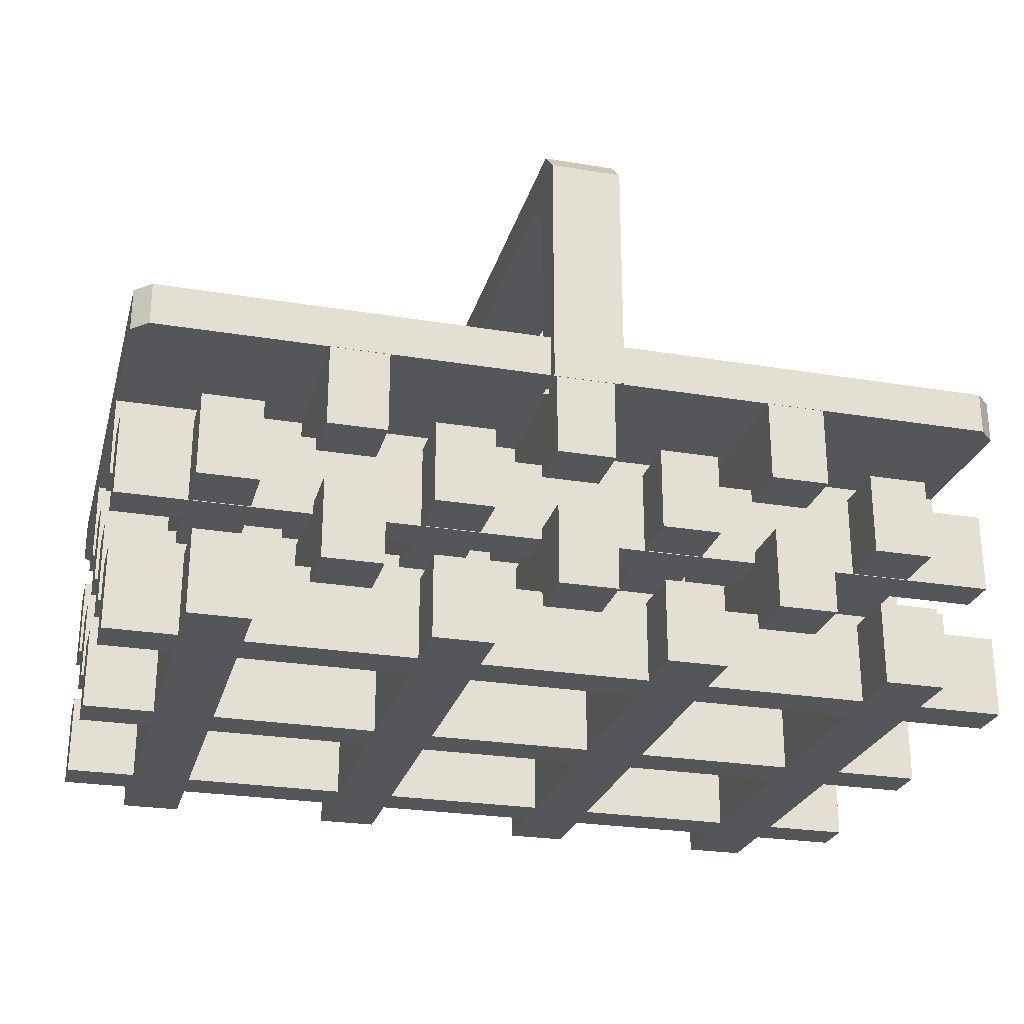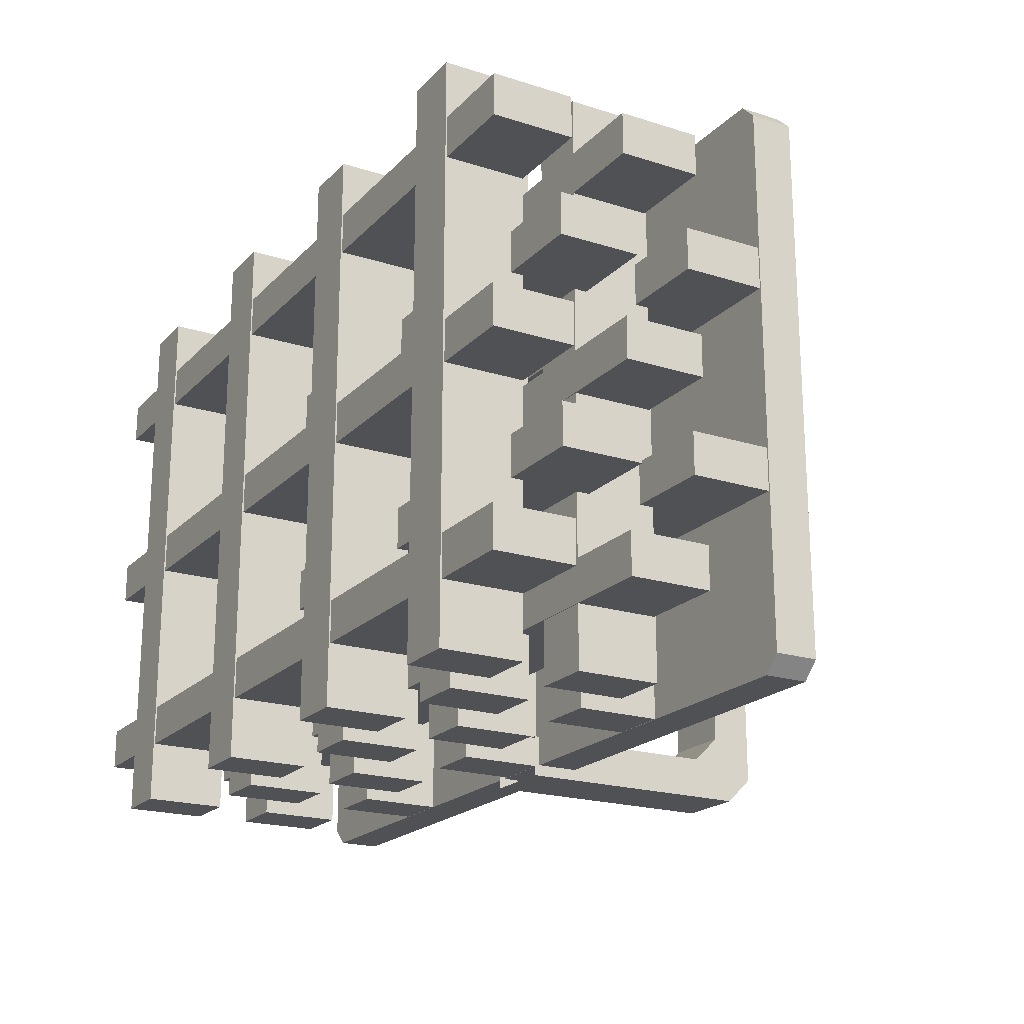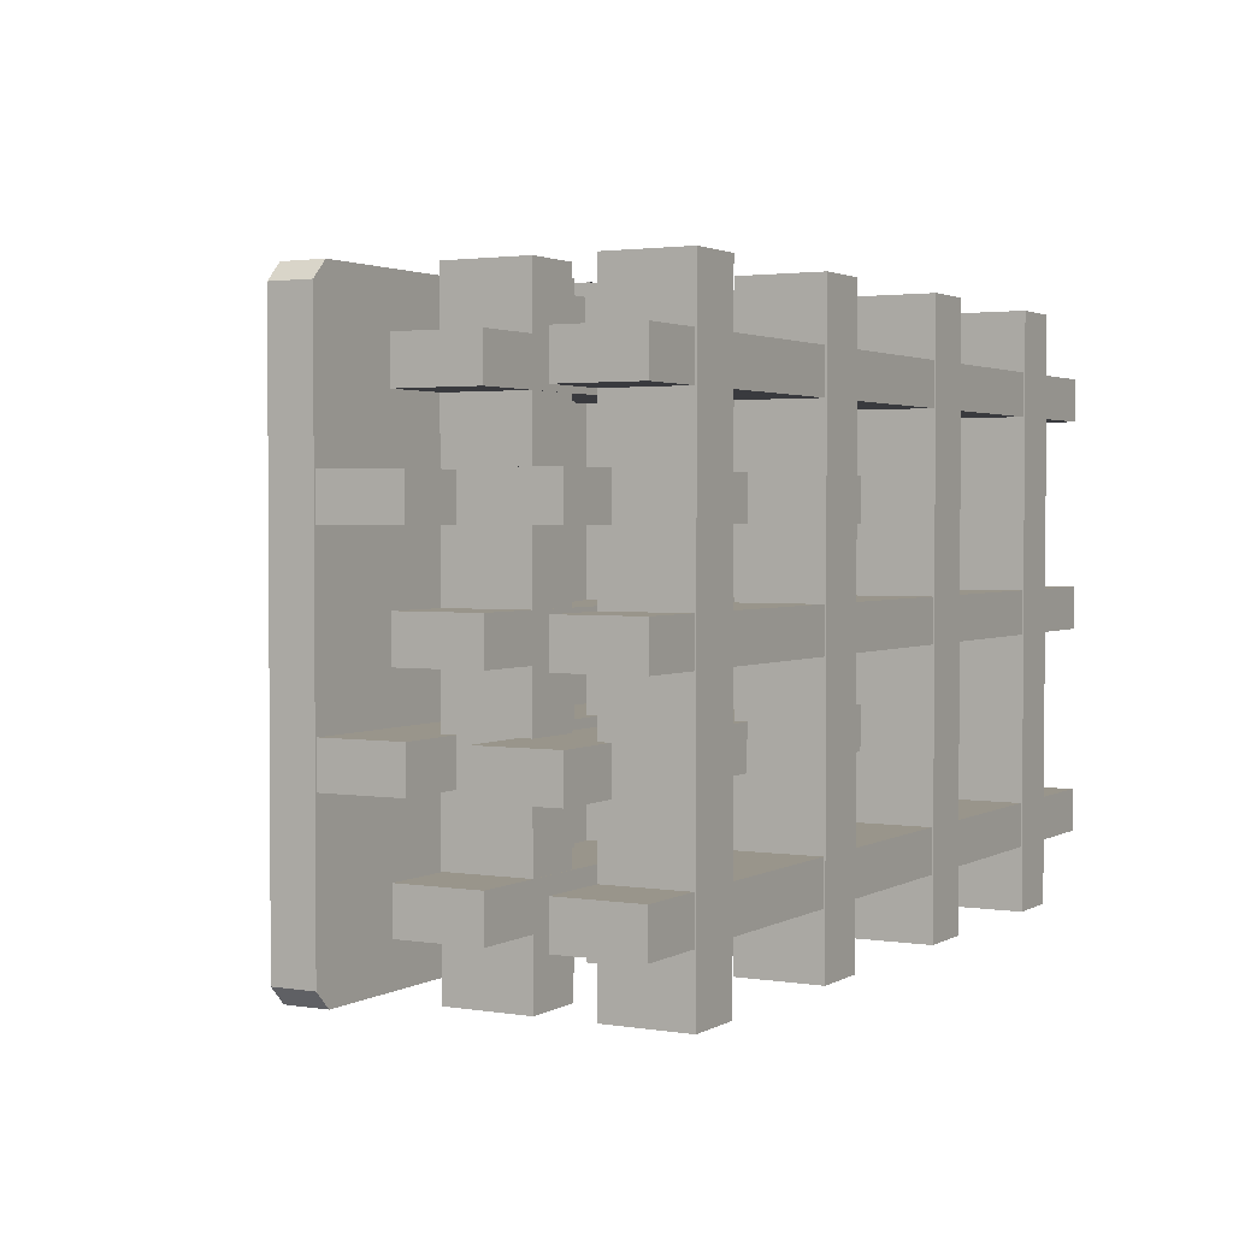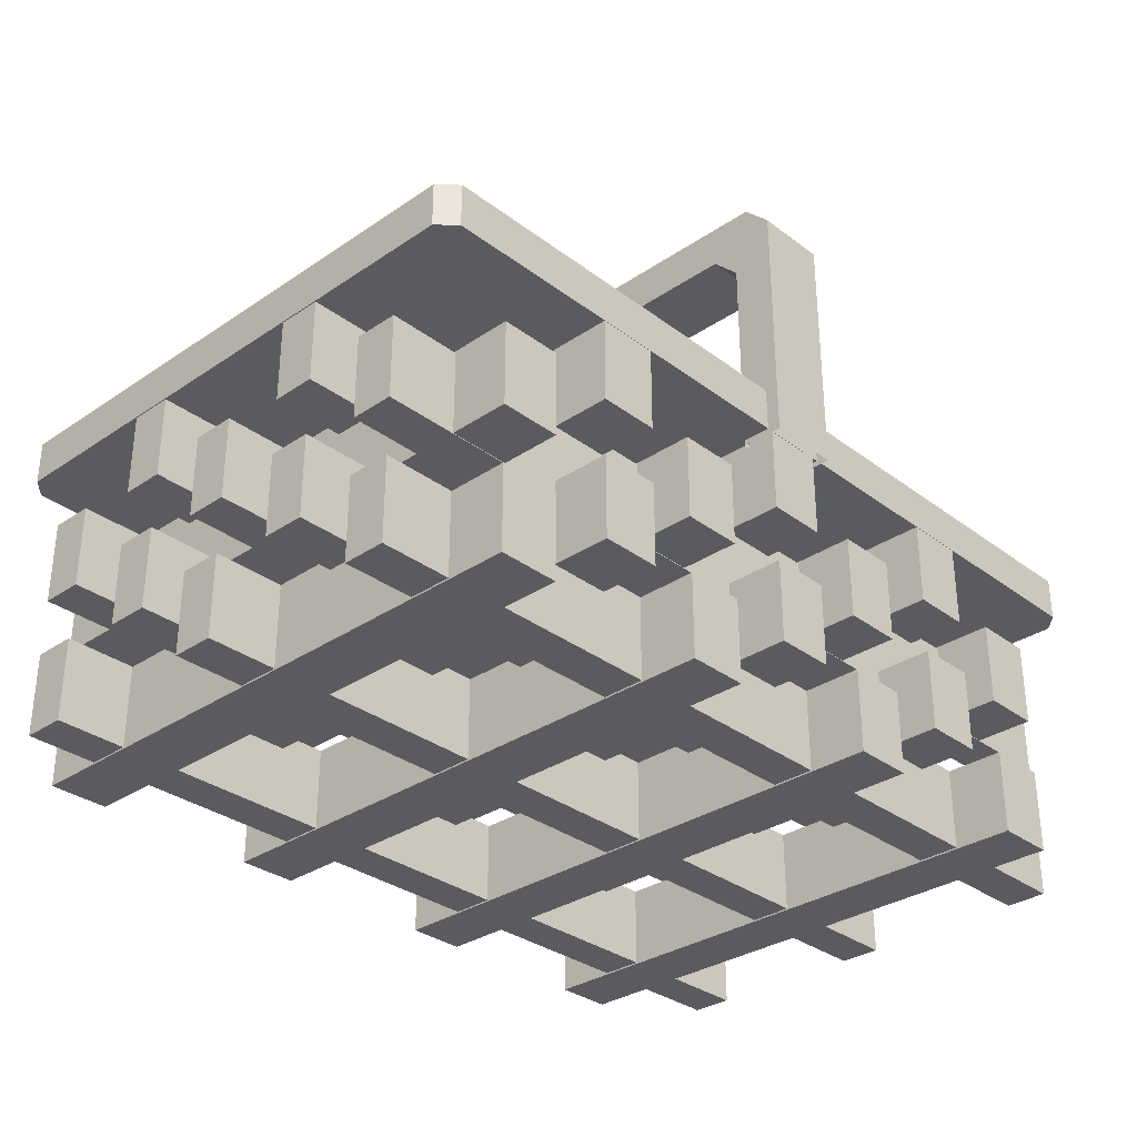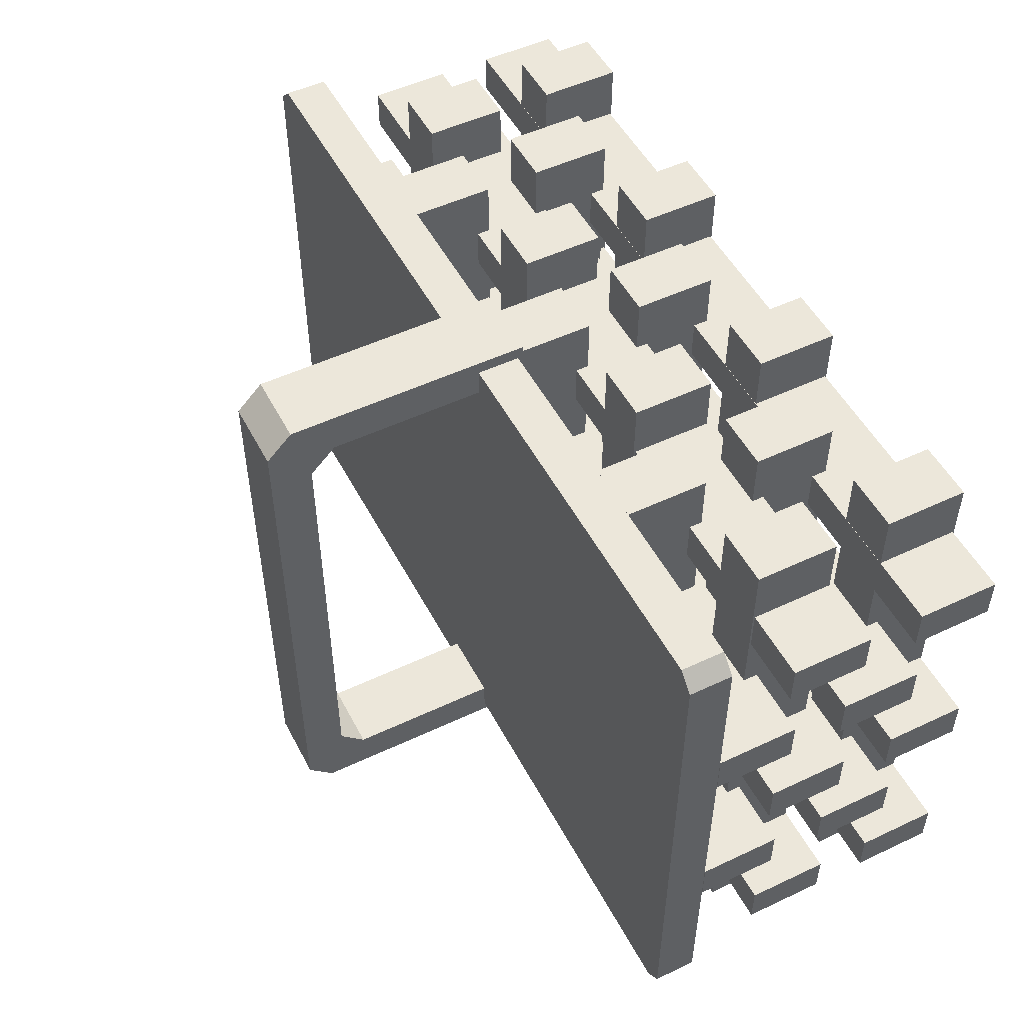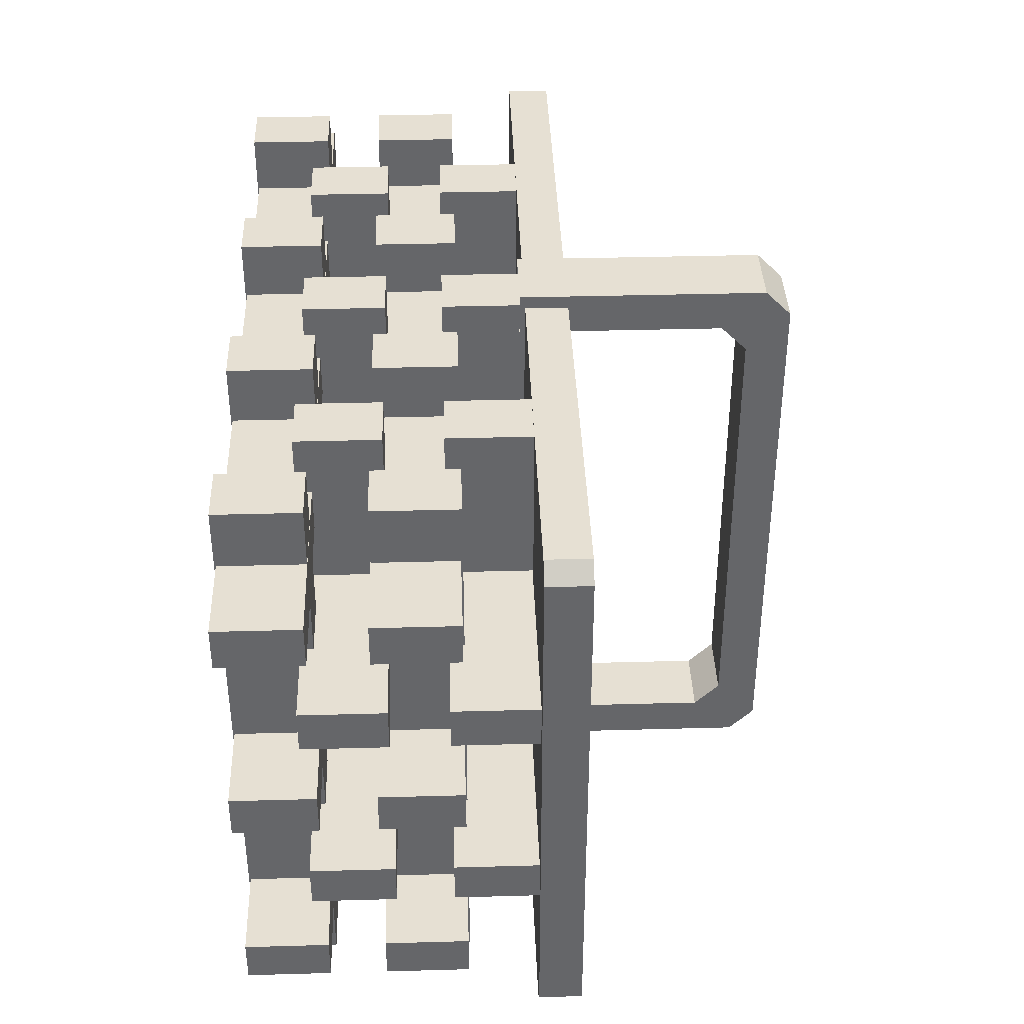
<metadata>
{"format":"obj","ext":"obj","renderer":"f3d","projection":"perspective","resolution":1024,"background":"white","views":[{"elev":-25.7,"azim":-14.8,"up":"+Y"},{"elev":-20.2,"azim":59.9,"up":"+Z"},{"elev":2.2,"azim":-60.6,"up":"+Z"},{"elev":-32.0,"azim":-46.5,"up":"+Y"},{"elev":51.2,"azim":-117.2,"up":"+Z"},{"elev":38.3,"azim":88.0,"up":"+Z"}]}
</metadata>
<code>
v  -44.84 1.945 27.15
v  -44.84 1.945 -27.34
v  -43.17 1.945 -29.01
v  43.17 1.945 -29.01
v  44.84 1.945 -27.34
v  44.84 1.945 27.15
v  43.17 1.945 28.82
v  -43.17 1.945 28.82
v  -43.17 6.273 28.82
v  43.17 6.273 28.82
v  44.84 6.273 27.15
v  44.84 6.273 -27.34
v  43.17 6.273 -29.01
v  -43.17 6.273 -29.01
v  -44.84 6.273 -27.34
v  -44.84 6.273 27.15
v  3.611 1.387 30.13
v  3.611 26.16 30.13
v  -3.611 26.16 30.13
v  -3.611 1.387 30.13
v  3.611 28.75 27.54
v  3.611 28.75 -27.54
v  -3.611 28.75 -27.54
v  -3.611 28.75 27.54
v  3.611 26.16 -30.13
v  3.611 1.387 -30.13
v  -3.611 1.387 -30.13
v  -3.611 26.16 -30.13
v  3.611 26.9 -28.32
v  3.611 26.35 -27.79
v  3.611 21.91 -25.98
v  3.611 1.387 -25.98
v  3.611 26.9 28.32
v  3.611 26.35 27.79
v  3.611 24.5 23.39
v  3.611 24.5 -23.39
v  3.611 1.387 25.98
v  3.611 21.91 25.98
v  -3.611 26.9 28.32
v  -3.611 26.35 27.79
v  -3.611 21.91 25.98
v  -3.611 1.387 25.98
v  -3.611 26.9 -28.32
v  -3.611 26.35 -27.79
v  -3.611 24.5 -23.39
v  -3.611 24.5 23.39
v  -3.611 1.387 -25.98
v  -3.611 21.91 -25.98
v  -2.984 -6.391 28.8
v  -2.984 -6.391 -28.99
v  2.984 -6.391 -28.99
v  2.984 -6.391 28.8
v  -2.984 1.934 28.8
v  2.984 1.934 28.8
v  2.984 1.934 -28.99
v  -2.984 1.934 -28.99
v  -25.81 -6.391 28.8
v  -25.81 -6.391 -28.99
v  -19.84 -6.391 -28.99
v  -19.84 -6.391 28.8
v  -25.81 1.934 28.8
v  -19.84 1.934 28.8
v  -19.84 1.934 -28.99
v  -25.81 1.934 -28.99
v  -37.78 -13.23 28.8
v  -37.78 -13.23 -28.99
v  -31.81 -13.23 -28.99
v  -31.81 -13.23 28.8
v  -37.78 -4.905 28.8
v  -31.81 -4.905 28.8
v  -31.81 -4.905 -28.99
v  -37.78 -4.905 -28.99
v  -37.78 -27.25 28.8
v  -37.78 -27.25 -28.99
v  -31.81 -27.25 -28.99
v  -31.81 -27.25 28.8
v  -37.78 -18.92 28.8
v  -31.81 -18.92 28.8
v  -31.81 -18.92 -28.99
v  -37.78 -18.92 -28.99
v  -25.81 -20.41 28.8
v  -25.81 -20.41 -28.99
v  -19.84 -20.41 -28.99
v  -19.84 -20.41 28.8
v  -25.81 -12.09 28.8
v  -19.84 -12.09 28.8
v  -19.84 -12.09 -28.99
v  -25.81 -12.09 -28.99
v  -15.18 -27.25 28.8
v  -15.18 -27.25 -28.99
v  -9.216 -27.25 -28.99
v  -9.216 -27.25 28.8
v  -15.18 -18.92 28.8
v  -9.216 -18.92 28.8
v  -9.216 -18.92 -28.99
v  -15.18 -18.92 -28.99
v  -15.18 -13.23 28.8
v  -15.18 -13.23 -28.99
v  -9.216 -13.23 -28.99
v  -9.216 -13.23 28.8
v  -15.18 -4.905 28.8
v  -9.216 -4.905 28.8
v  -9.216 -4.905 -28.99
v  -15.18 -4.905 -28.99
v  -2.984 -20.41 28.8
v  -2.984 -20.41 -28.99
v  2.984 -20.41 -28.99
v  2.984 -20.41 28.8
v  -2.984 -12.09 28.8
v  2.984 -12.09 28.8
v  2.984 -12.09 -28.99
v  -2.984 -12.09 -28.99
v  7.64 -13.23 28.8
v  7.64 -13.23 -28.99
v  13.61 -13.23 -28.99
v  13.61 -13.23 28.8
v  7.64 -4.905 28.8
v  13.61 -4.905 28.8
v  13.61 -4.905 -28.99
v  7.64 -4.905 -28.99
v  7.64 -27.25 28.8
v  7.64 -27.25 -28.99
v  13.61 -27.25 -28.99
v  13.61 -27.25 28.8
v  7.64 -18.92 28.8
v  13.61 -18.92 28.8
v  13.61 -18.92 -28.99
v  7.64 -18.92 -28.99
v  19.34 -6.391 28.8
v  19.34 -6.391 -28.99
v  25.31 -6.391 -28.99
v  25.31 -6.391 28.8
v  19.34 1.934 28.8
v  25.31 1.934 28.8
v  25.31 1.934 -28.99
v  19.34 1.934 -28.99
v  19.34 -20.41 28.8
v  19.34 -20.41 -28.99
v  25.31 -20.41 -28.99
v  25.31 -20.41 28.8
v  19.34 -12.09 28.8
v  25.31 -12.09 28.8
v  25.31 -12.09 -28.99
v  19.34 -12.09 -28.99
v  29.96 -13.23 28.8
v  29.96 -13.23 -28.99
v  35.93 -13.23 -28.99
v  35.93 -13.23 28.8
v  29.96 -4.905 28.8
v  35.93 -4.905 28.8
v  35.93 -4.905 -28.99
v  29.96 -4.905 -28.99
v  29.96 -27.25 28.8
v  29.96 -27.25 -28.99
v  35.93 -27.25 -28.99
v  35.93 -27.25 28.8
v  29.96 -18.92 28.8
v  35.93 -18.92 28.8
v  35.93 -18.92 -28.99
v  29.96 -18.92 -28.99
v  -44.81 -27.09 22.91
v  -44.81 -27.09 18.66
v  44.81 -27.09 18.66
v  44.81 -27.09 22.91
v  -44.81 -18.9 22.91
v  44.81 -18.9 22.91
v  44.81 -18.9 18.66
v  -44.81 -18.9 18.66
v  -44.81 -13.28 22.91
v  -44.81 -13.28 18.66
v  44.81 -13.28 18.66
v  44.81 -13.28 22.91
v  -44.81 -5.088 22.91
v  44.81 -5.088 22.91
v  44.81 -5.088 18.66
v  -44.81 -5.088 18.66
v  -44.81 -20.14 12.73
v  -44.81 -20.14 8.478
v  44.81 -20.14 8.478
v  44.81 -20.14 12.73
v  -44.81 -11.95 12.73
v  44.81 -11.95 12.73
v  44.81 -11.95 8.478
v  -44.81 -11.95 8.478
v  -44.81 -6.336 12.73
v  -44.81 -6.336 8.478
v  44.81 -6.336 8.478
v  44.81 -6.336 12.73
v  -44.81 1.861 12.73
v  44.81 1.861 12.73
v  44.81 1.861 8.478
v  -44.81 1.861 8.478
v  -44.81 -13.28 2.028
v  -44.81 -13.28 -2.22
v  44.81 -13.28 -2.22
v  44.81 -13.28 2.028
v  -44.81 -5.088 2.028
v  44.81 -5.088 2.028
v  44.81 -5.088 -2.22
v  -44.81 -5.088 -2.22
v  -44.81 -6.336 -7.77
v  -44.81 -6.336 -12.02
v  44.81 -6.336 -12.02
v  44.81 -6.336 -7.77
v  -44.81 1.861 -7.77
v  44.81 1.861 -7.77
v  44.81 1.861 -12.02
v  -44.81 1.861 -12.02
v  -44.81 -13.28 -18.47
v  -44.81 -13.28 -22.72
v  44.81 -13.28 -22.72
v  44.81 -13.28 -18.47
v  -44.81 -5.088 -18.47
v  44.81 -5.088 -18.47
v  44.81 -5.088 -22.72
v  -44.81 -5.088 -22.72
v  -44.81 -20.14 -7.77
v  -44.81 -20.14 -12.02
v  44.81 -20.14 -12.02
v  44.81 -20.14 -7.77
v  -44.81 -11.95 -7.77
v  44.81 -11.95 -7.77
v  44.81 -11.95 -12.02
v  -44.81 -11.95 -12.02
v  -44.81 -27.09 -18.47
v  -44.81 -27.09 -22.72
v  44.81 -27.09 -22.72
v  44.81 -27.09 -18.47
v  -44.81 -18.9 -18.47
v  44.81 -18.9 -18.47
v  44.81 -18.9 -22.72
v  -44.81 -18.9 -22.72
v  -44.81 -27.09 2.028
v  -44.81 -27.09 -2.22
v  44.81 -27.09 -2.22
v  44.81 -27.09 2.028
v  -44.81 -18.9 2.028
v  44.81 -18.9 2.028
v  44.81 -18.9 -2.22
v  -44.81 -18.9 -2.22
g Box276
f 1 2 3
f 3 4 5
f 1 3 5
f 5 6 7
f 1 5 7
f 8 1 7
f 9 10 11
f 11 12 13
f 9 11 13
f 13 14 15
f 9 13 15
f 16 9 15
f 8 7 10
f 10 9 8
f 6 5 12
f 12 11 6
f 4 3 14
f 14 13 4
f 2 1 16
f 16 15 2
f 7 6 11
f 11 10 7
f 9 16 1
f 1 8 9
f 5 4 13
f 13 12 5
f 3 2 15
f 15 14 3
f 17 18 19
f 19 20 17
f 21 22 23
f 23 24 21
f 25 26 27
f 27 28 25
f 26 25 29
f 29 30 31
f 26 29 31
f 26 31 32
f 22 21 33
f 33 34 35
f 22 33 35
f 35 36 30
f 22 35 30
f 29 22 30
f 18 17 37
f 37 38 34
f 18 37 34
f 33 18 34
f 20 19 39
f 39 40 41
f 20 39 41
f 20 41 42
f 24 23 43
f 43 44 45
f 24 43 45
f 45 46 40
f 24 45 40
f 39 24 40
f 28 27 47
f 47 48 44
f 28 47 44
f 43 28 44
f 32 31 48
f 48 47 32
f 36 35 46
f 46 45 36
f 38 37 42
f 42 41 38
f 25 22 29
f 18 33 21
f 28 43 23
f 24 39 19
f 30 36 31
f 34 38 35
f 40 46 41
f 44 48 45
f 18 21 24
f 24 19 18
f 22 25 28
f 28 23 22
f 31 36 45
f 45 48 31
f 35 38 41
f 41 46 35
f 49 50 51
f 51 52 49
f 53 54 55
f 55 56 53
f 49 52 54
f 54 53 49
f 52 51 55
f 55 54 52
f 51 50 56
f 56 55 51
f 50 49 53
f 53 56 50
f 57 58 59
f 59 60 57
f 61 62 63
f 63 64 61
f 57 60 62
f 62 61 57
f 60 59 63
f 63 62 60
f 59 58 64
f 64 63 59
f 58 57 61
f 61 64 58
f 65 66 67
f 67 68 65
f 69 70 71
f 71 72 69
f 65 68 70
f 70 69 65
f 68 67 71
f 71 70 68
f 67 66 72
f 72 71 67
f 66 65 69
f 69 72 66
f 73 74 75
f 75 76 73
f 77 78 79
f 79 80 77
f 73 76 78
f 78 77 73
f 76 75 79
f 79 78 76
f 75 74 80
f 80 79 75
f 74 73 77
f 77 80 74
f 81 82 83
f 83 84 81
f 85 86 87
f 87 88 85
f 81 84 86
f 86 85 81
f 84 83 87
f 87 86 84
f 83 82 88
f 88 87 83
f 82 81 85
f 85 88 82
f 89 90 91
f 91 92 89
f 93 94 95
f 95 96 93
f 89 92 94
f 94 93 89
f 92 91 95
f 95 94 92
f 91 90 96
f 96 95 91
f 90 89 93
f 93 96 90
f 97 98 99
f 99 100 97
f 101 102 103
f 103 104 101
f 97 100 102
f 102 101 97
f 100 99 103
f 103 102 100
f 99 98 104
f 104 103 99
f 98 97 101
f 101 104 98
f 105 106 107
f 107 108 105
f 109 110 111
f 111 112 109
f 105 108 110
f 110 109 105
f 108 107 111
f 111 110 108
f 107 106 112
f 112 111 107
f 106 105 109
f 109 112 106
f 113 114 115
f 115 116 113
f 117 118 119
f 119 120 117
f 113 116 118
f 118 117 113
f 116 115 119
f 119 118 116
f 115 114 120
f 120 119 115
f 114 113 117
f 117 120 114
f 121 122 123
f 123 124 121
f 125 126 127
f 127 128 125
f 121 124 126
f 126 125 121
f 124 123 127
f 127 126 124
f 123 122 128
f 128 127 123
f 122 121 125
f 125 128 122
f 129 130 131
f 131 132 129
f 133 134 135
f 135 136 133
f 129 132 134
f 134 133 129
f 132 131 135
f 135 134 132
f 131 130 136
f 136 135 131
f 130 129 133
f 133 136 130
f 137 138 139
f 139 140 137
f 141 142 143
f 143 144 141
f 137 140 142
f 142 141 137
f 140 139 143
f 143 142 140
f 139 138 144
f 144 143 139
f 138 137 141
f 141 144 138
f 145 146 147
f 147 148 145
f 149 150 151
f 151 152 149
f 145 148 150
f 150 149 145
f 148 147 151
f 151 150 148
f 147 146 152
f 152 151 147
f 146 145 149
f 149 152 146
f 153 154 155
f 155 156 153
f 157 158 159
f 159 160 157
f 153 156 158
f 158 157 153
f 156 155 159
f 159 158 156
f 155 154 160
f 160 159 155
f 154 153 157
f 157 160 154
f 161 162 163
f 163 164 161
f 165 166 167
f 167 168 165
f 161 164 166
f 166 165 161
f 164 163 167
f 167 166 164
f 163 162 168
f 168 167 163
f 162 161 165
f 165 168 162
f 169 170 171
f 171 172 169
f 173 174 175
f 175 176 173
f 169 172 174
f 174 173 169
f 172 171 175
f 175 174 172
f 171 170 176
f 176 175 171
f 170 169 173
f 173 176 170
f 177 178 179
f 179 180 177
f 181 182 183
f 183 184 181
f 177 180 182
f 182 181 177
f 180 179 183
f 183 182 180
f 179 178 184
f 184 183 179
f 178 177 181
f 181 184 178
f 185 186 187
f 187 188 185
f 189 190 191
f 191 192 189
f 185 188 190
f 190 189 185
f 188 187 191
f 191 190 188
f 187 186 192
f 192 191 187
f 186 185 189
f 189 192 186
f 193 194 195
f 195 196 193
f 197 198 199
f 199 200 197
f 193 196 198
f 198 197 193
f 196 195 199
f 199 198 196
f 195 194 200
f 200 199 195
f 194 193 197
f 197 200 194
f 201 202 203
f 203 204 201
f 205 206 207
f 207 208 205
f 201 204 206
f 206 205 201
f 204 203 207
f 207 206 204
f 203 202 208
f 208 207 203
f 202 201 205
f 205 208 202
f 209 210 211
f 211 212 209
f 213 214 215
f 215 216 213
f 209 212 214
f 214 213 209
f 212 211 215
f 215 214 212
f 211 210 216
f 216 215 211
f 210 209 213
f 213 216 210
f 217 218 219
f 219 220 217
f 221 222 223
f 223 224 221
f 217 220 222
f 222 221 217
f 220 219 223
f 223 222 220
f 219 218 224
f 224 223 219
f 218 217 221
f 221 224 218
f 225 226 227
f 227 228 225
f 229 230 231
f 231 232 229
f 225 228 230
f 230 229 225
f 228 227 231
f 231 230 228
f 227 226 232
f 232 231 227
f 226 225 229
f 229 232 226
f 233 234 235
f 235 236 233
f 237 238 239
f 239 240 237
f 233 236 238
f 238 237 233
f 236 235 239
f 239 238 236
f 235 234 240
f 240 239 235
f 234 233 237
f 237 240 234

</code>
